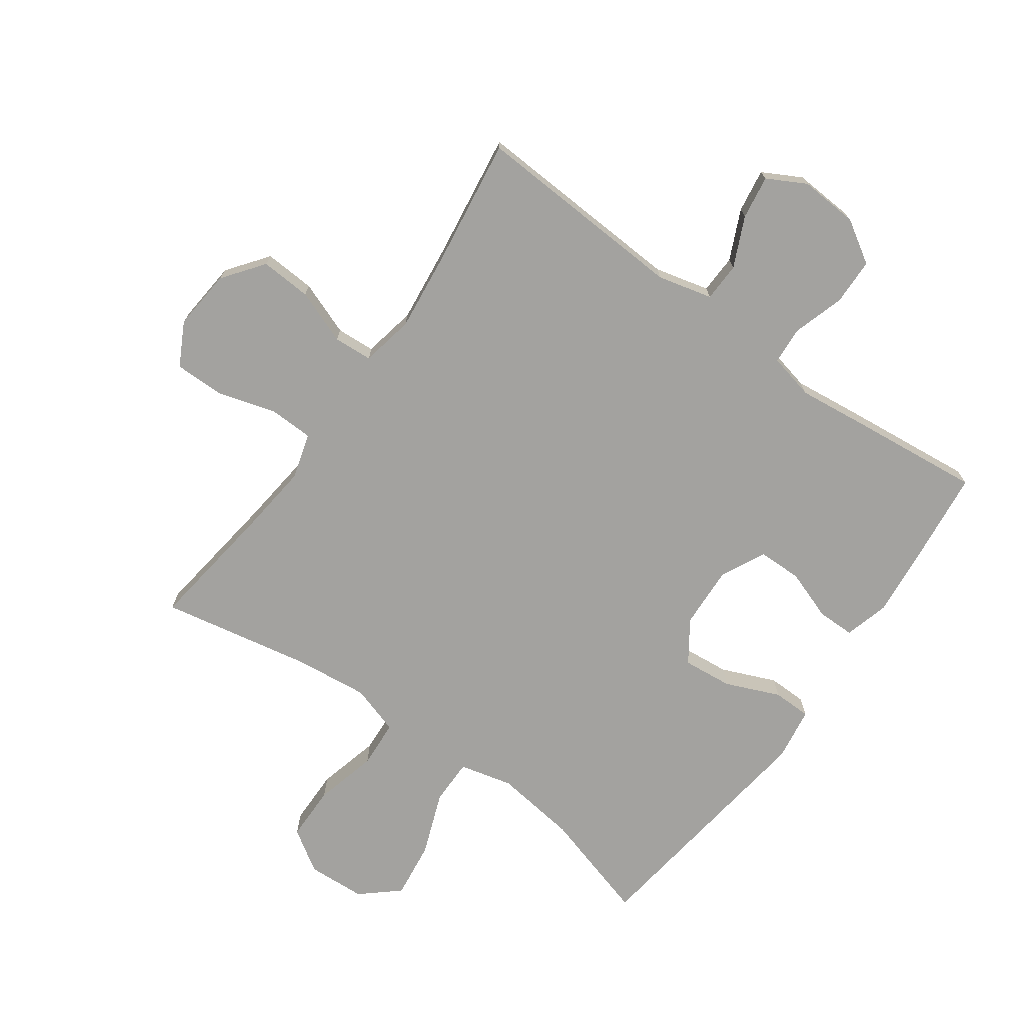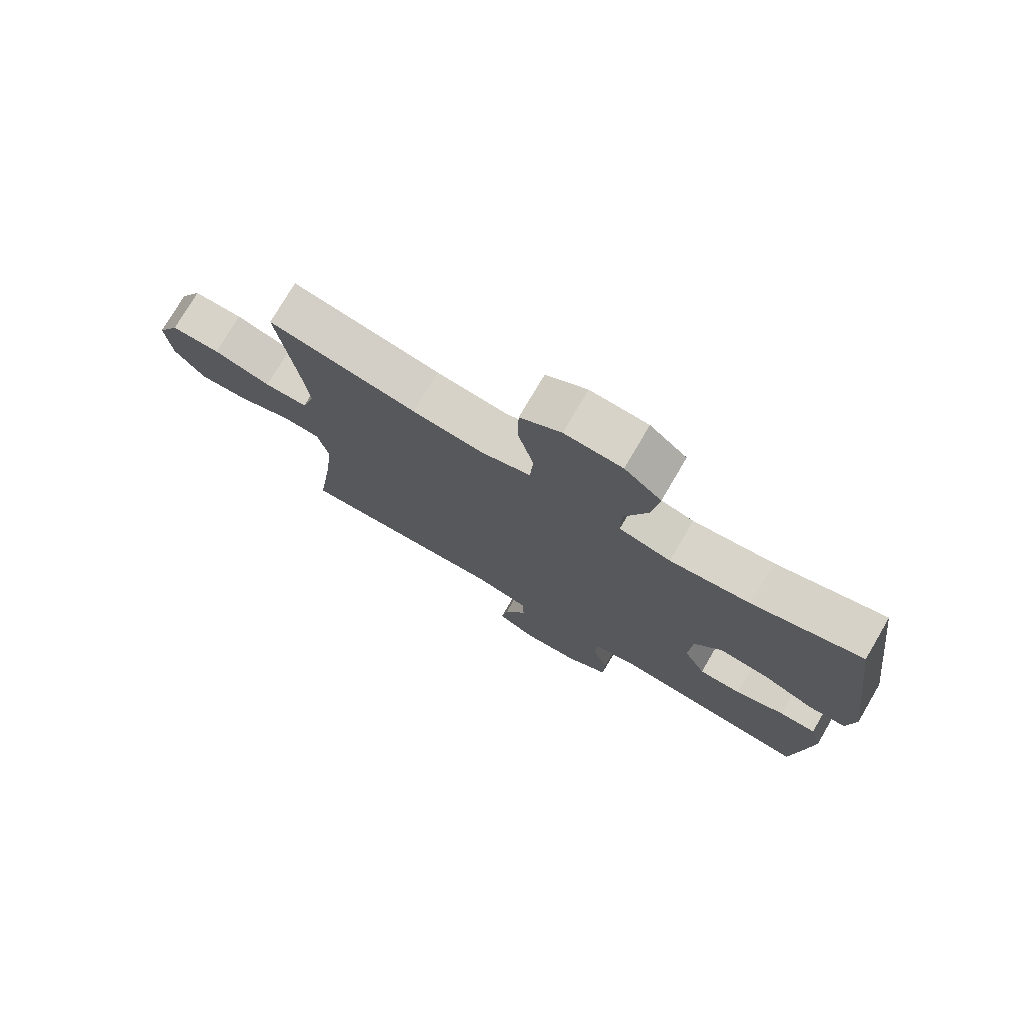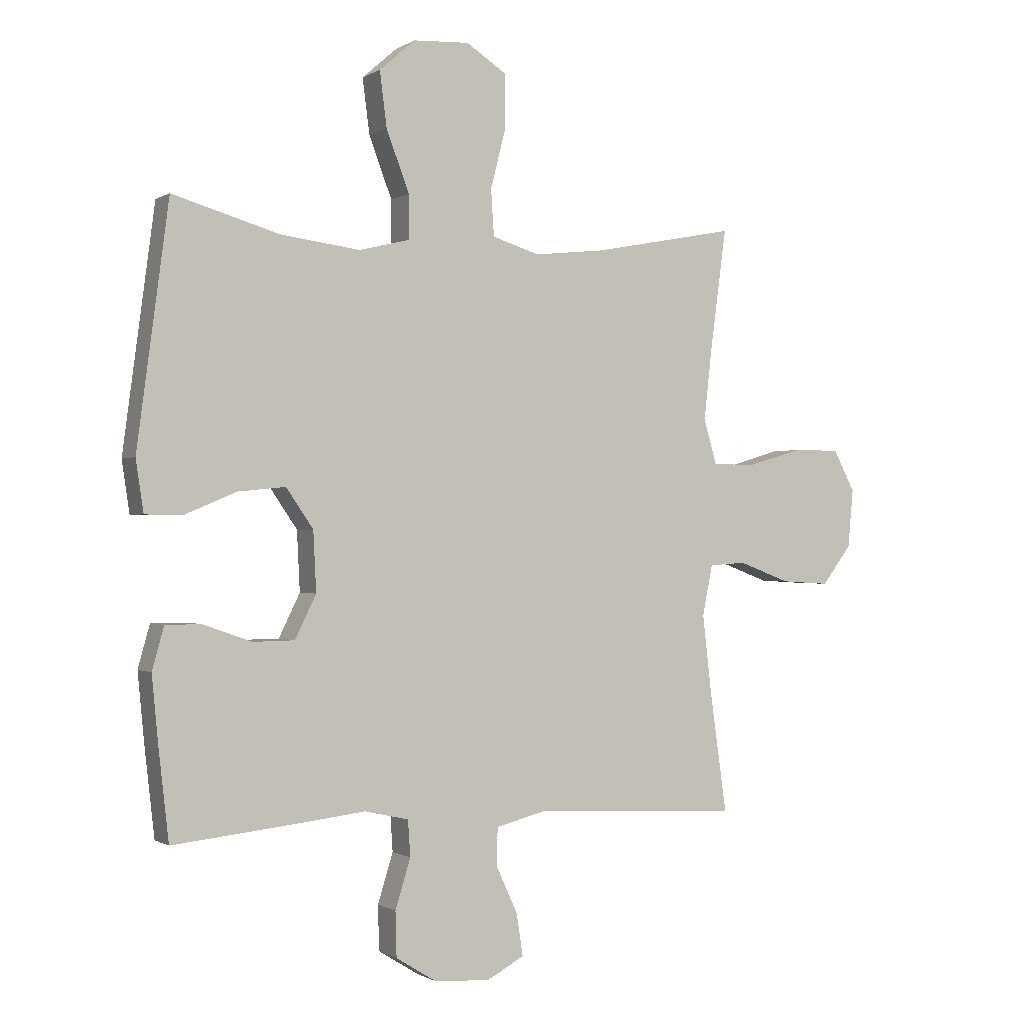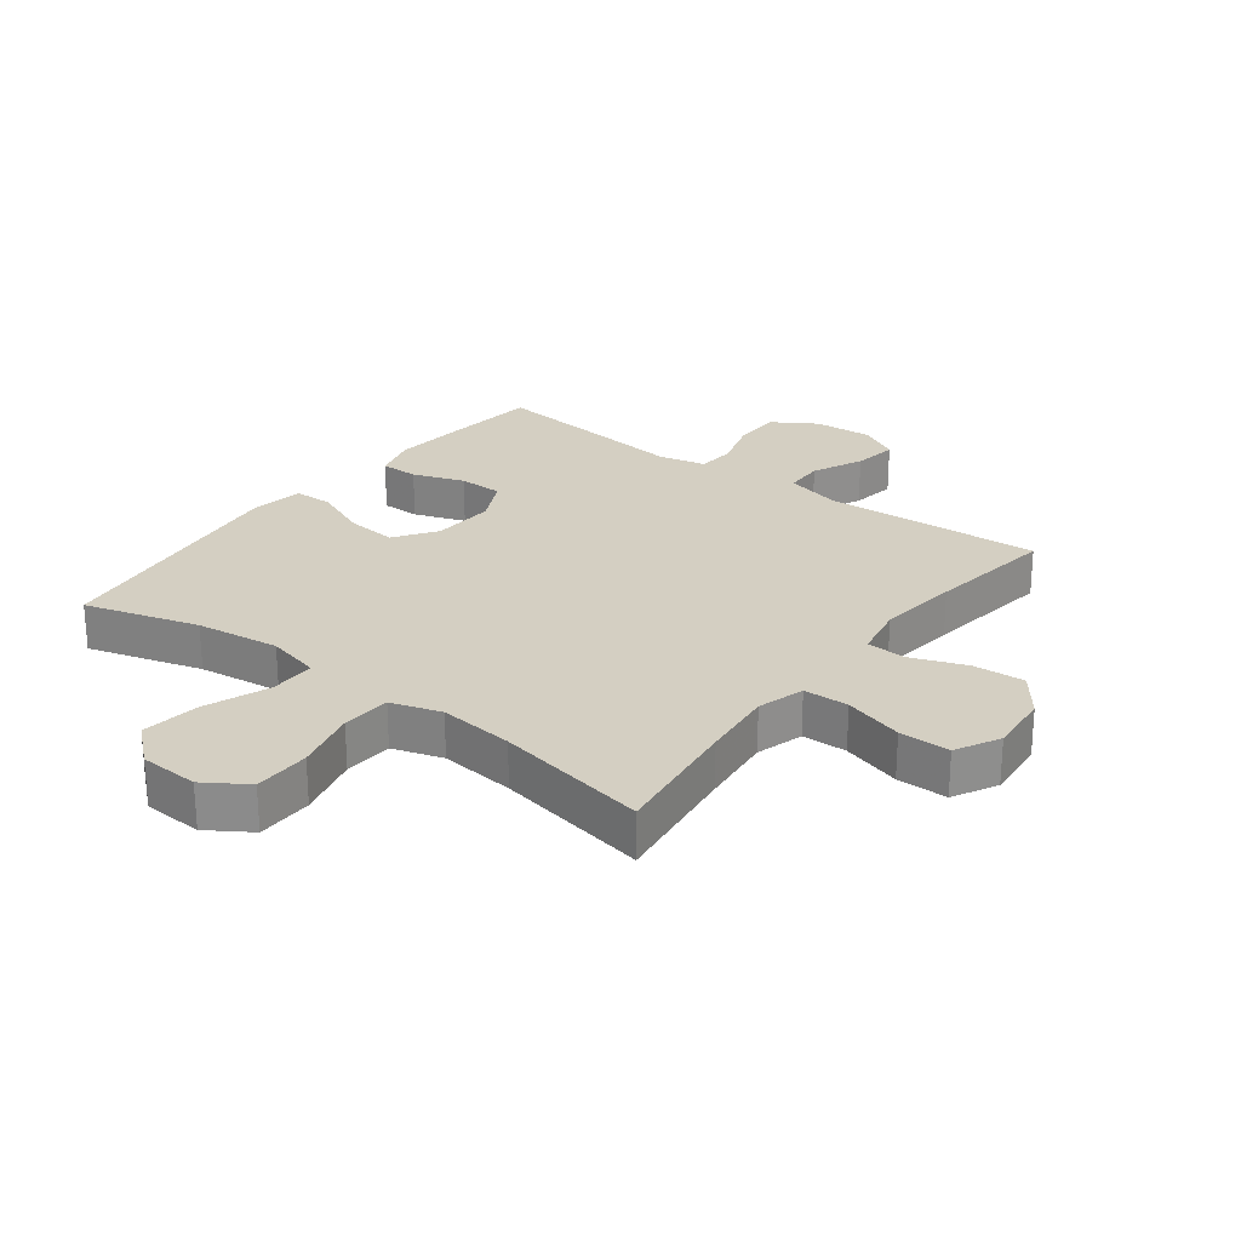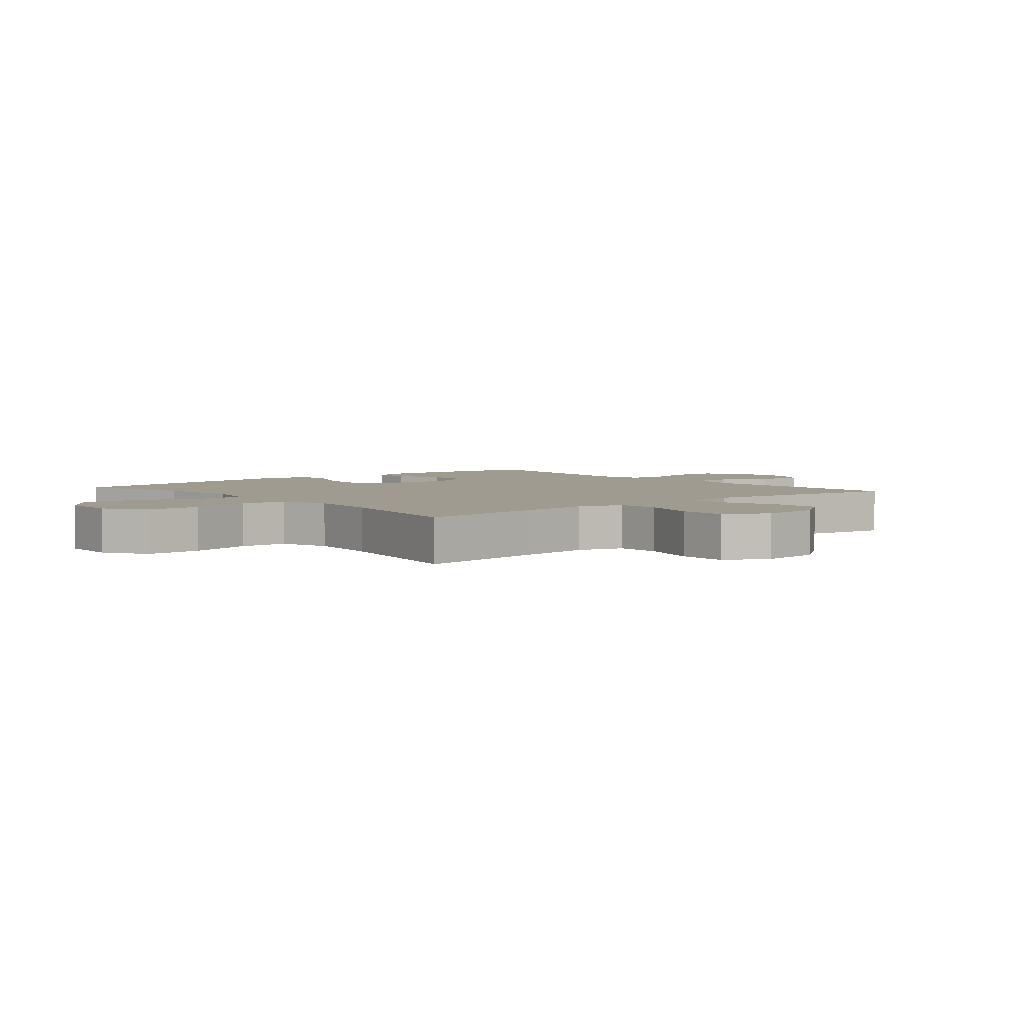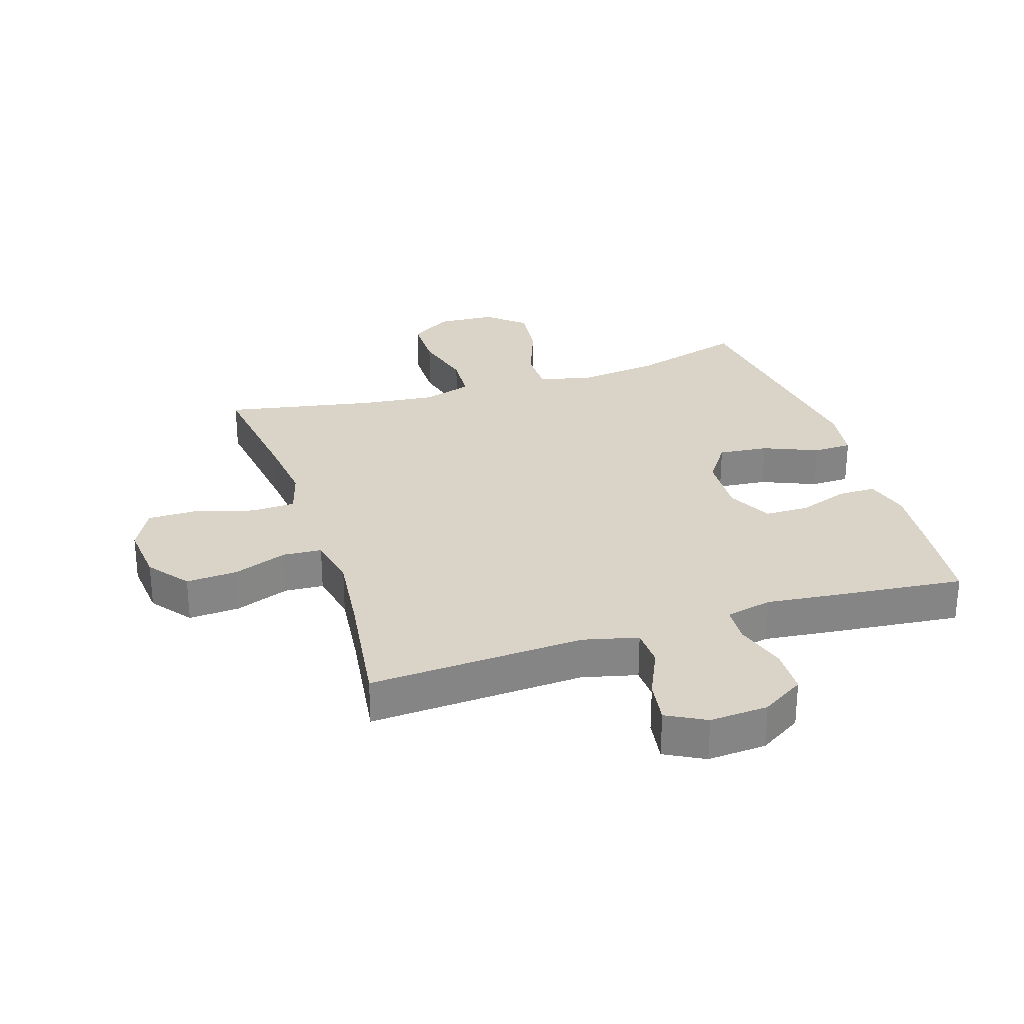
<metadata>
{"format":"obj","ext":"obj","renderer":"f3d","projection":"perspective","resolution":1024,"background":"white","views":[{"elev":-72.6,"azim":144.4,"up":"+Y"},{"elev":76.1,"azim":-149.6,"up":"+Z"},{"elev":-0.5,"azim":-26.8,"up":"+Z"},{"elev":25.5,"azim":37.2,"up":"+Y"},{"elev":4.0,"azim":49.7,"up":"+Y"},{"elev":28.5,"azim":162.1,"up":"+Y"}]}
</metadata>
<code>
v 0.5 0.07 0.5
v 0.472 0.07 0.29
v 0.459 0.07 0.173
v 0.481 0.07 0.098
v 0.553 0.07 0.096
v 0.648 0.07 0.124
v 0.729 0.07 0.124
v 0.766 0.07 0.054
v 0.757 0.07 -0.045
v 0.707 0.07 -0.111
v 0.624 0.07 -0.106
v 0.536 0.07 -0.073
v 0.473 0.07 -0.077
v 0.456 0.07 -0.163
v 0.471 0.07 -0.294
v 0.5 0.07 -0.5
v 0.151 0.07 -0.481
v 0.062 0.07 -0.503
v 0.06 0.07 -0.566
v 0.097 0.07 -0.647
v 0.108 0.07 -0.718
v 0.045 0.07 -0.752
v -0.05 0.07 -0.746
v -0.119 0.07 -0.703
v -0.121 0.07 -0.627
v -0.095 0.07 -0.543
v -0.099 0.07 -0.482
v -0.174 0.07 -0.465
v -0.289 0.07 -0.478
v -0.5 0.07 -0.5
v -0.517 0.07 -0.349
v -0.528 0.07 -0.234
v -0.508 0.07 -0.162
v -0.447 0.07 -0.162
v -0.365 0.07 -0.191
v -0.294 0.07 -0.19
v -0.258 0.07 -0.117
v -0.263 0.07 -0.016
v -0.309 0.07 0.051
v -0.39 0.07 0.043
v -0.478 0.07 0.006
v -0.541 0.07 0.007
v -0.554 0.07 0.094
v -0.5 0.07 0.5
v -0.318 0.07 0.447
v -0.184 0.07 0.43
v -0.098 0.07 0.451
v -0.098 0.07 0.525
v -0.137 0.07 0.628
v -0.149 0.07 0.721
v -0.088 0.07 0.774
v 0.007 0.07 0.779
v 0.075 0.07 0.735
v 0.076 0.07 0.645
v 0.05 0.07 0.543
v 0.055 0.07 0.465
v 0.135 0.07 0.44
v 0.255 0.07 0.453
v 0.5 0 0.5
v 0.472 0 0.29
v 0.459 0 0.173
v 0.481 0 0.098
v 0.553 0 0.096
v 0.648 0 0.124
v 0.729 0 0.124
v 0.766 0 0.054
v 0.757 0 -0.045
v 0.707 0 -0.111
v 0.624 0 -0.106
v 0.536 0 -0.073
v 0.473 0 -0.077
v 0.456 0 -0.163
v 0.471 0 -0.294
v 0.5 0 -0.5
v 0.151 0 -0.481
v 0.062 0 -0.503
v 0.06 0 -0.566
v 0.097 0 -0.647
v 0.108 0 -0.718
v 0.045 0 -0.752
v -0.05 0 -0.746
v -0.119 0 -0.703
v -0.121 0 -0.627
v -0.095 0 -0.543
v -0.099 0 -0.482
v -0.174 0 -0.465
v -0.289 0 -0.478
v -0.5 0 -0.5
v -0.517 0 -0.349
v -0.528 0 -0.234
v -0.508 0 -0.162
v -0.447 0 -0.162
v -0.365 0 -0.191
v -0.294 0 -0.19
v -0.258 0 -0.117
v -0.263 0 -0.016
v -0.309 0 0.051
v -0.39 0 0.043
v -0.478 0 0.006
v -0.541 0 0.007
v -0.554 0 0.094
v -0.5 0 0.5
v -0.318 0 0.447
v -0.184 0 0.43
v -0.098 0 0.451
v -0.098 0 0.525
v -0.137 0 0.628
v -0.149 0 0.721
v -0.088 0 0.774
v 0.007 0 0.779
v 0.075 0 0.735
v 0.076 0 0.645
v 0.05 0 0.543
v 0.055 0 0.465
v 0.135 0 0.44
v 0.255 0 0.453
f 52 53 54 55
f 52 55 56
f 51 52 56
f 48 49 50 51
f 47 48 51 56
f 46 47 56 57
f 42 43 44 45
f 40 41 42 45
f 39 40 45 46
f 38 39 46 57
f 32 33 34 35
f 32 35 36
f 31 32 36
f 28 29 30 31
f 27 28 31 36
f 23 24 25 26
f 23 26 27
f 22 23 27
f 19 20 21 22
f 18 19 22 27
f 17 18 27 36
f 15 16 17 36
f 9 10 11 12
f 9 12 13
f 8 9 13
f 5 6 7 8
f 4 5 8 13
f 3 4 13 14
f 58 1 2
f 58 2 3
f 37 38 57 58
f 37 58 3 14
f 14 15 36 37
f 113 112 111 110
f 114 113 110
f 114 110 109
f 109 108 107 106
f 114 109 106 105
f 115 114 105 104
f 103 102 101 100
f 103 100 99 98
f 104 103 98 97
f 115 104 97 96
f 93 92 91 90
f 94 93 90
f 94 90 89
f 89 88 87 86
f 94 89 86 85
f 84 83 82 81
f 85 84 81
f 85 81 80
f 80 79 78 77
f 85 80 77 76
f 94 85 76 75
f 94 75 74 73
f 70 69 68 67
f 71 70 67
f 71 67 66
f 66 65 64 63
f 71 66 63 62
f 72 71 62 61
f 60 59 116
f 61 60 116
f 116 115 96 95
f 72 61 116 95
f 95 94 73 72
f 1 59 60 2
f 2 60 61 3
f 3 61 62 4
f 4 62 63 5
f 5 63 64 6
f 6 64 65 7
f 7 65 66 8
f 8 66 67 9
f 9 67 68 10
f 10 68 69 11
f 11 69 70 12
f 12 70 71 13
f 13 71 72 14
f 14 72 73 15
f 15 73 74 16
f 16 74 75 17
f 17 75 76 18
f 18 76 77 19
f 19 77 78 20
f 20 78 79 21
f 21 79 80 22
f 22 80 81 23
f 23 81 82 24
f 24 82 83 25
f 25 83 84 26
f 26 84 85 27
f 27 85 86 28
f 28 86 87 29
f 29 87 88 30
f 30 88 89 31
f 31 89 90 32
f 32 90 91 33
f 33 91 92 34
f 34 92 93 35
f 35 93 94 36
f 36 94 95 37
f 37 95 96 38
f 38 96 97 39
f 39 97 98 40
f 40 98 99 41
f 41 99 100 42
f 42 100 101 43
f 43 101 102 44
f 44 102 103 45
f 45 103 104 46
f 46 104 105 47
f 47 105 106 48
f 48 106 107 49
f 49 107 108 50
f 50 108 109 51
f 51 109 110 52
f 52 110 111 53
f 53 111 112 54
f 54 112 113 55
f 55 113 114 56
f 56 114 115 57
f 57 115 116 58
f 58 116 59 1

</code>
